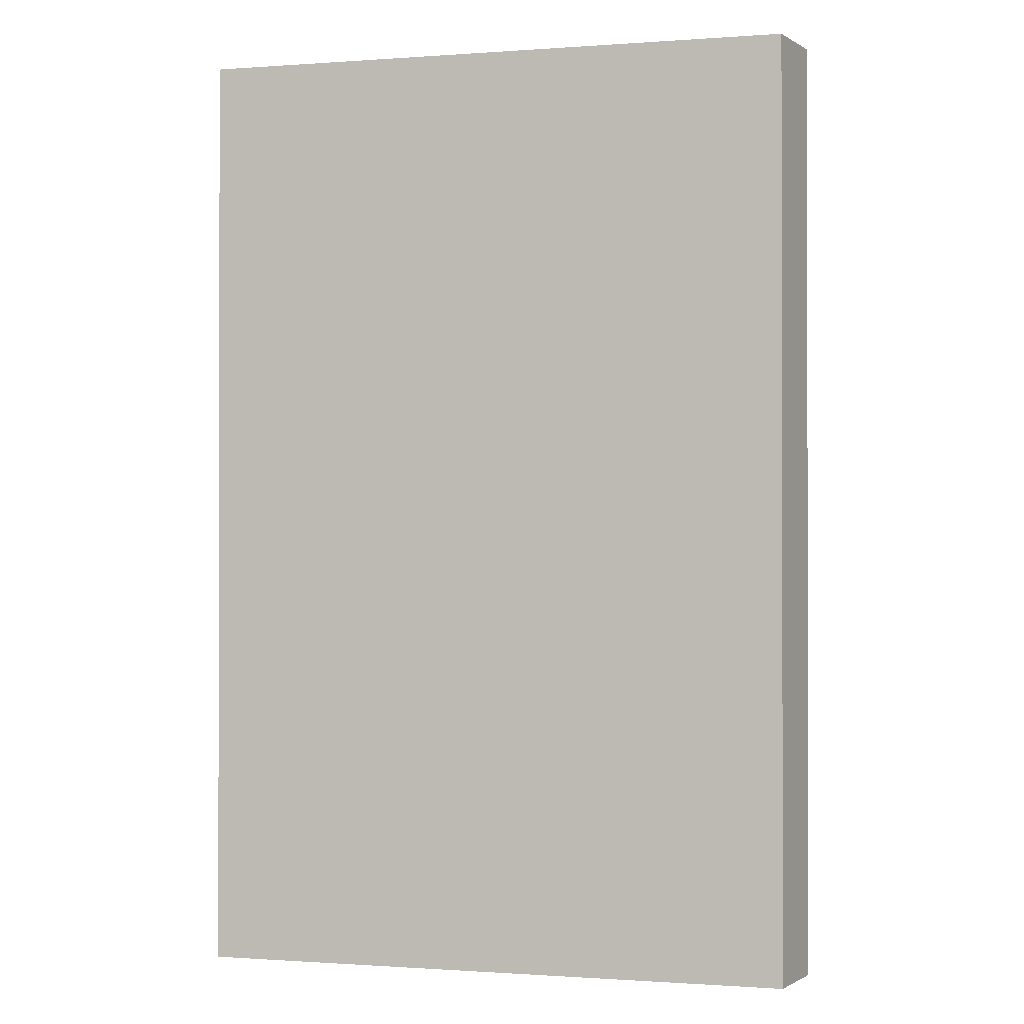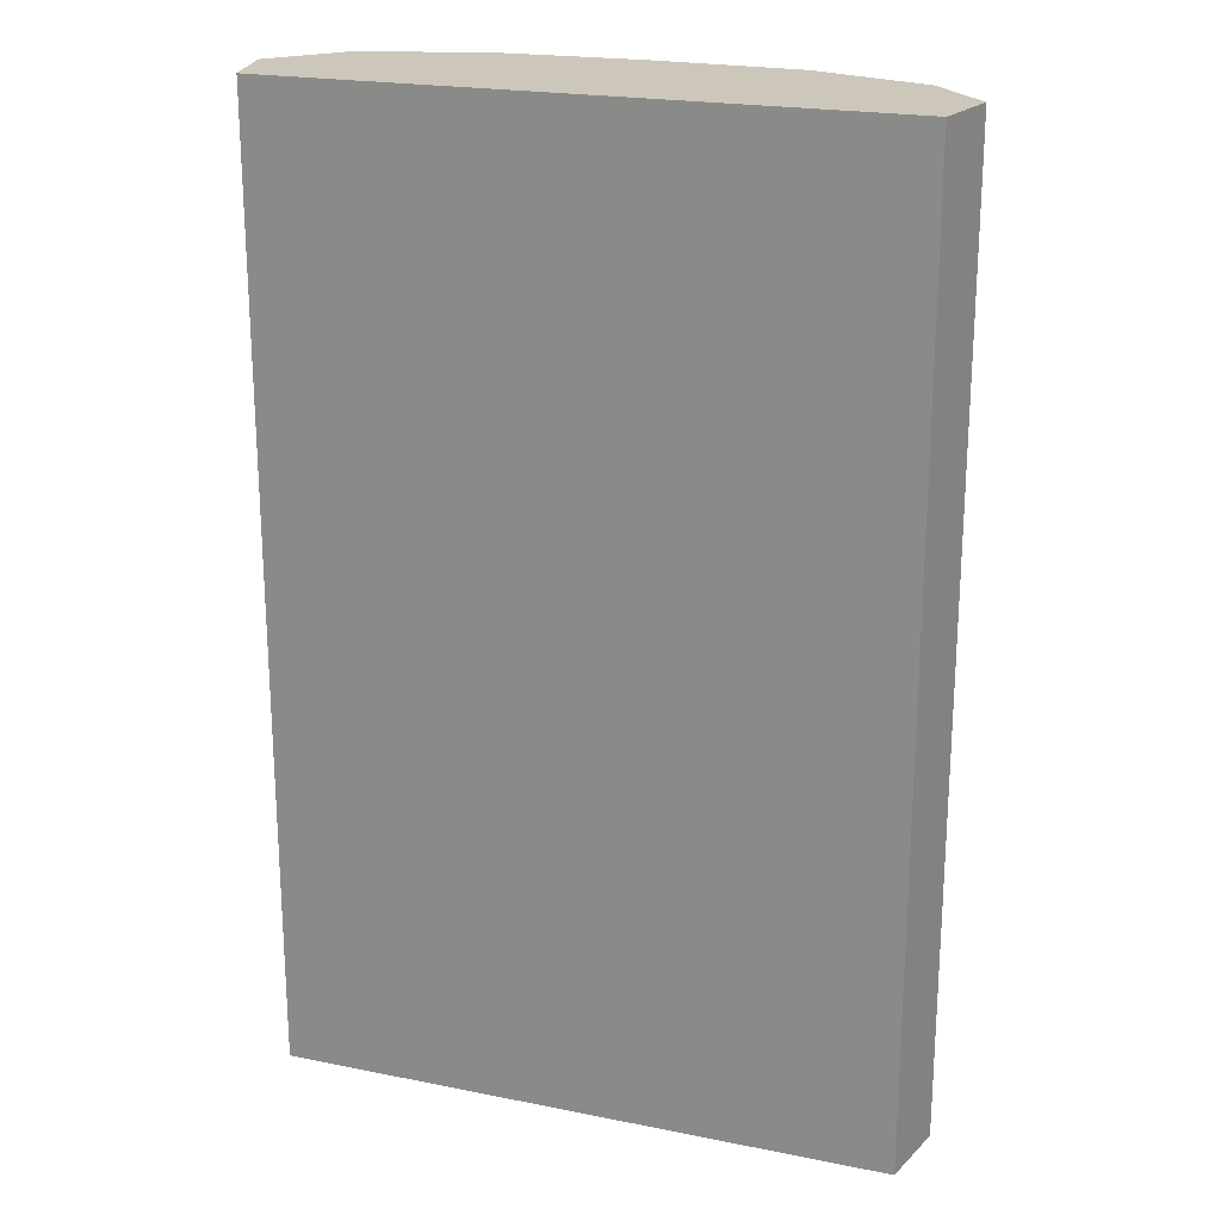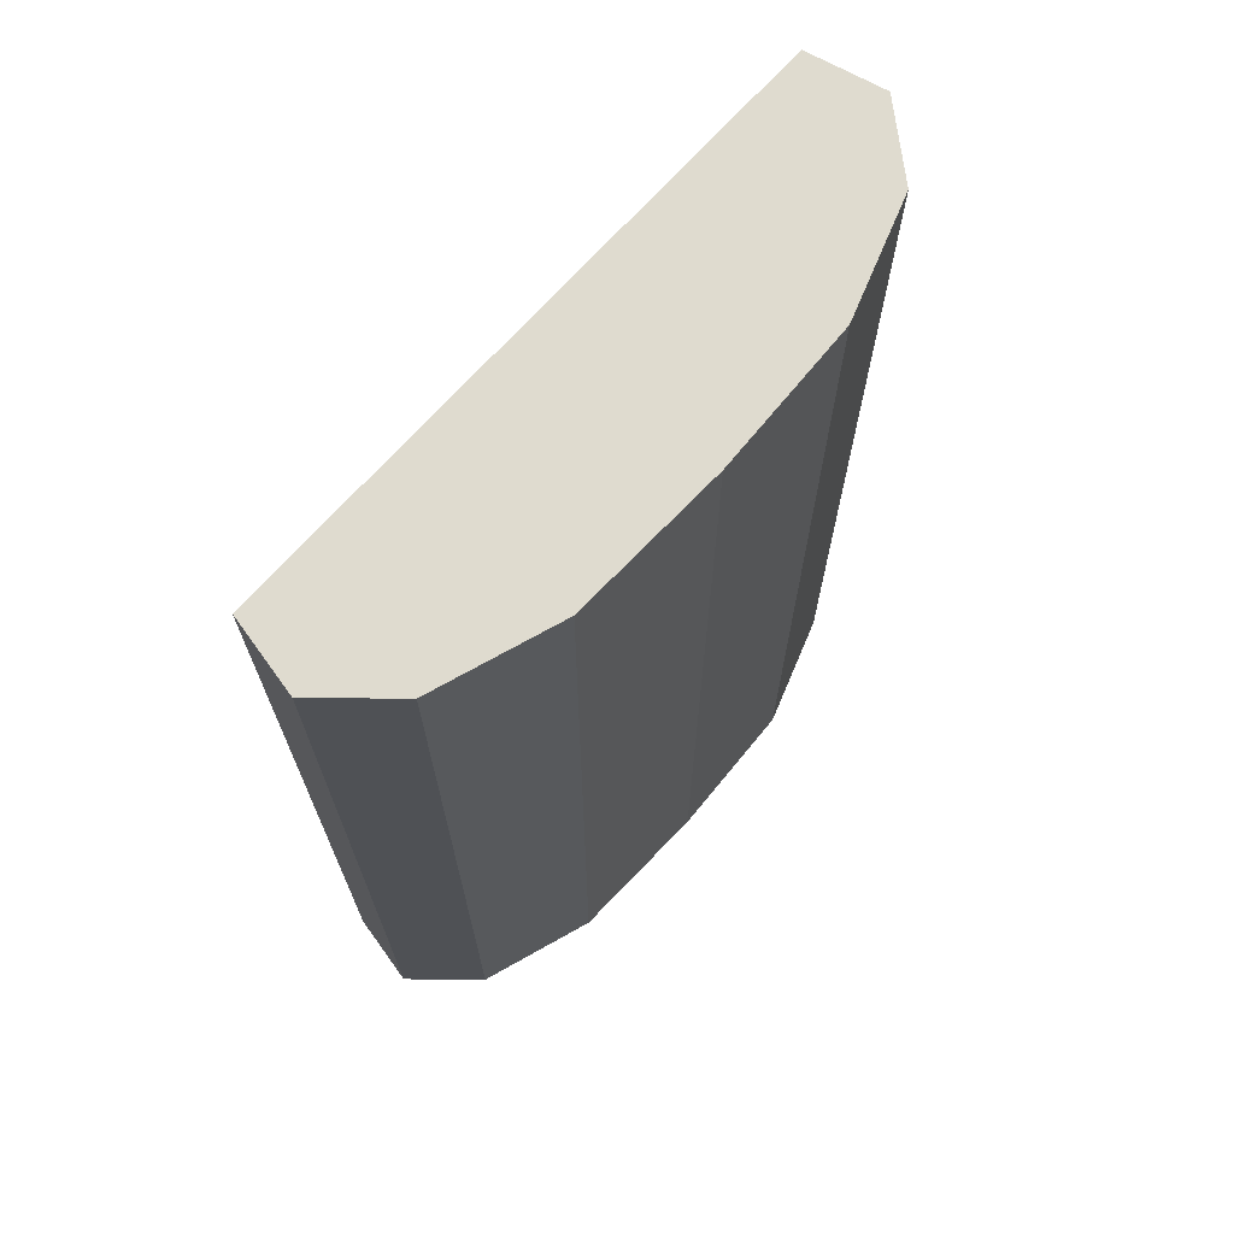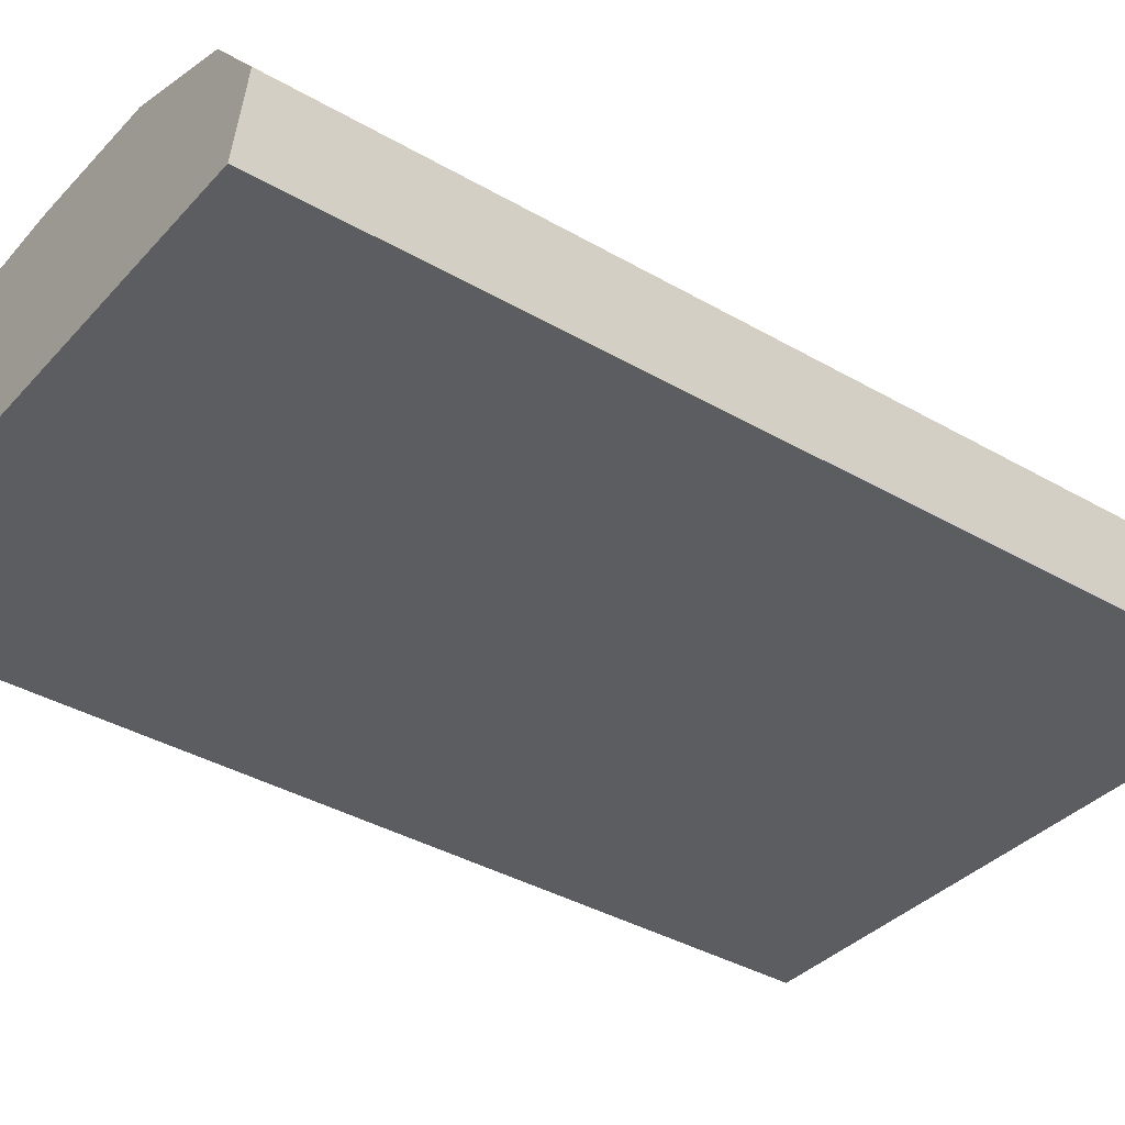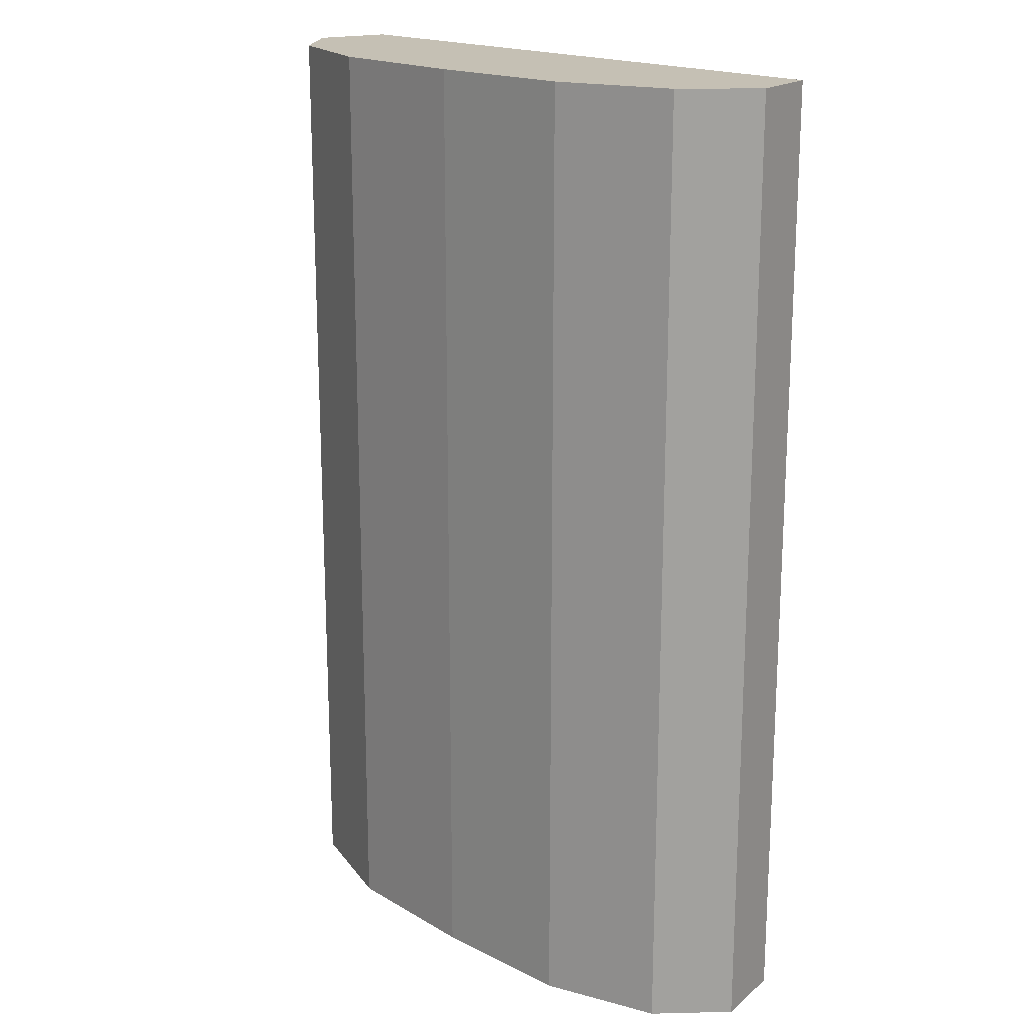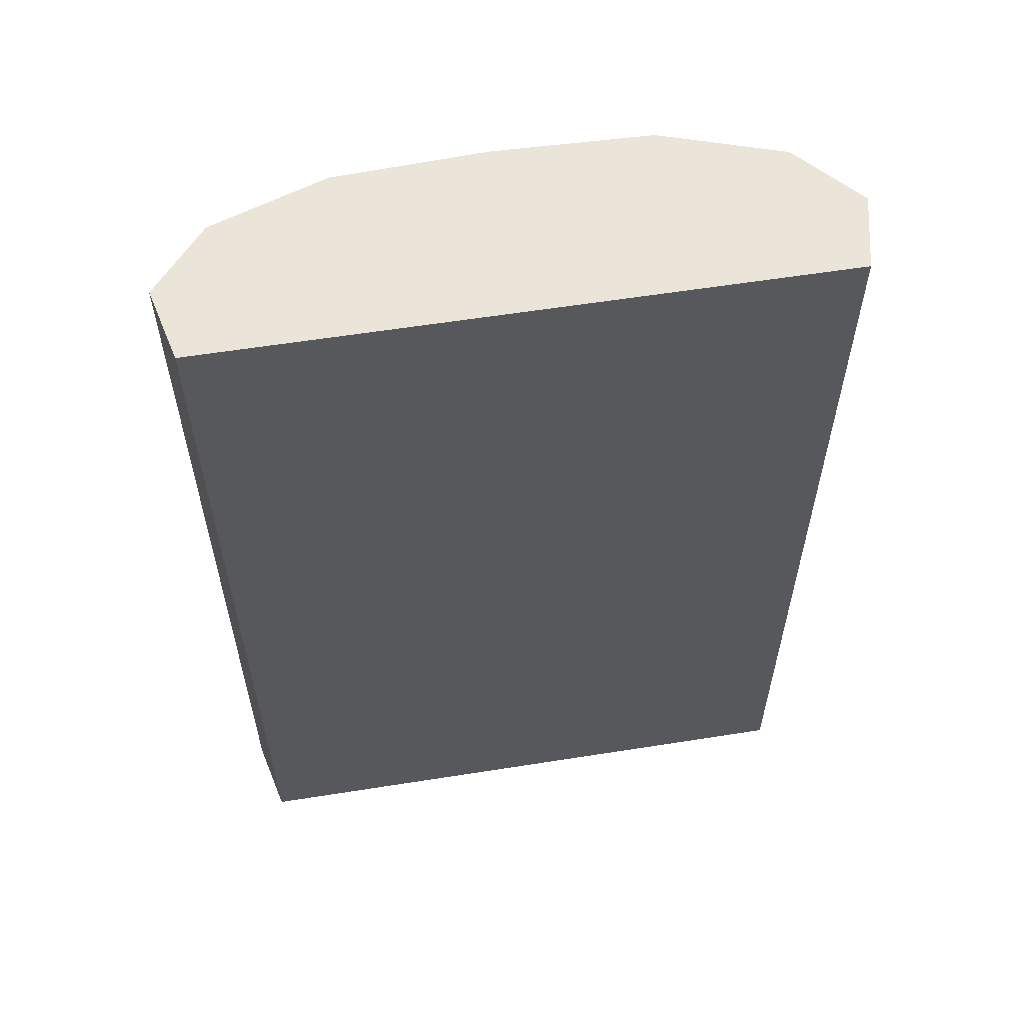
<metadata>
{"format":"obj","ext":"obj","renderer":"f3d","projection":"perspective","resolution":1024,"background":"white","views":[{"elev":-0.7,"azim":-162.6,"up":"+Y"},{"elev":21.4,"azim":-158.3,"up":"+Y"},{"elev":70.3,"azim":-46.0,"up":"+Y"},{"elev":-38.5,"azim":54.0,"up":"+Z"},{"elev":18.3,"azim":48.6,"up":"+Y"},{"elev":59.1,"azim":172.8,"up":"+Y"}]}
</metadata>
<code>
v  0 6.491 3.975e-16
v  4.214 6.491 -0.655
v  0.09 6.491 -0.506
v  0.399 6.491 0.419
v  1.202 6.491 0.659
v  2.231 6.491 0.655
v  3.228 6.491 0.572
v  3.99 6.491 0.279
v  4.346 6.491 -0.164
v  2.231 -4.011e-17 0.655
v  3.228 -3.502e-17 0.572
v  3.99 -1.708e-17 0.279
v  4.346 1.004e-17 -0.164
v  1.202 -4.035e-17 0.659
v  0.399 -2.566e-17 0.419
v  4.214 4.011e-17 -0.655
v  0.09 3.098e-17 -0.506
v  0 0 0
g defaultobject
f 1 2 3
f 2 1 4
f 2 4 5
f 2 5 6
f 2 6 7
f 2 7 8
f 2 8 9
f 10 7 6
f 7 10 11
f 11 8 7
f 8 11 12
f 12 9 8
f 9 12 13
f 14 6 5
f 6 14 10
f 15 5 4
f 5 15 14
f 13 2 9
f 2 13 16
f 16 3 2
f 3 16 17
f 17 1 3
f 1 17 18
f 18 4 1
f 4 18 15
f 16 18 17
f 18 16 15
f 15 16 14
f 14 16 10
f 10 16 11
f 11 16 12
f 12 16 13

</code>
